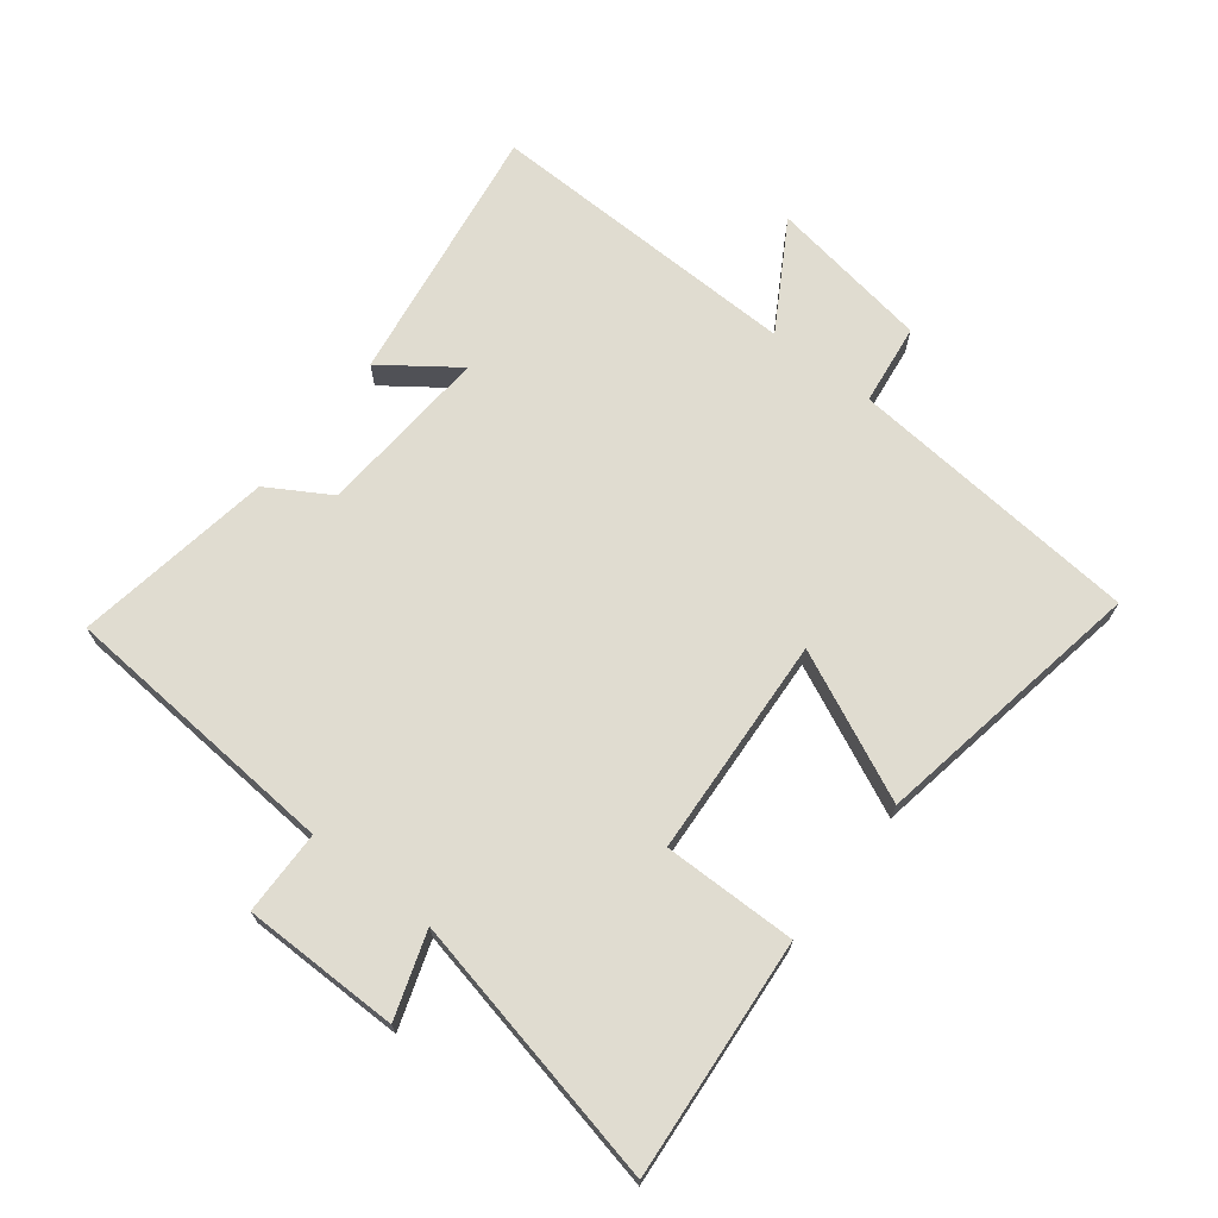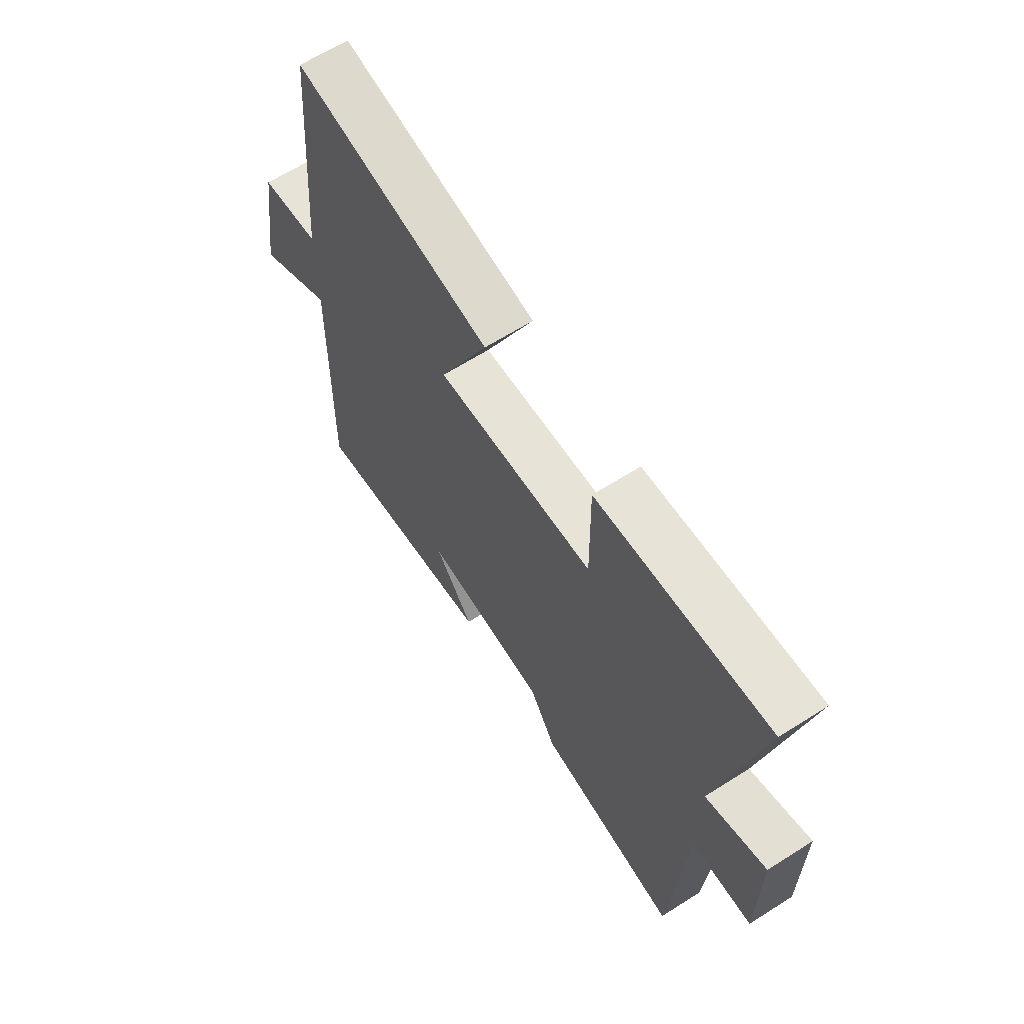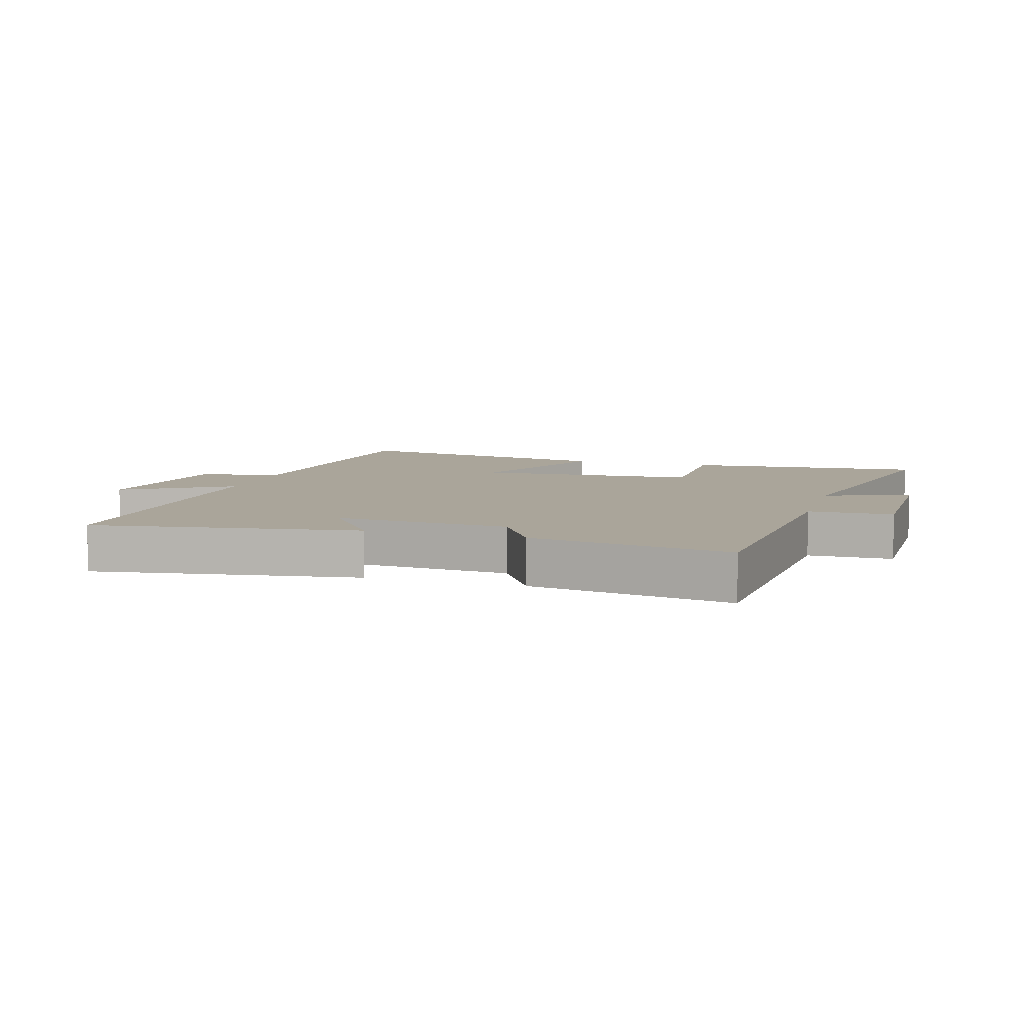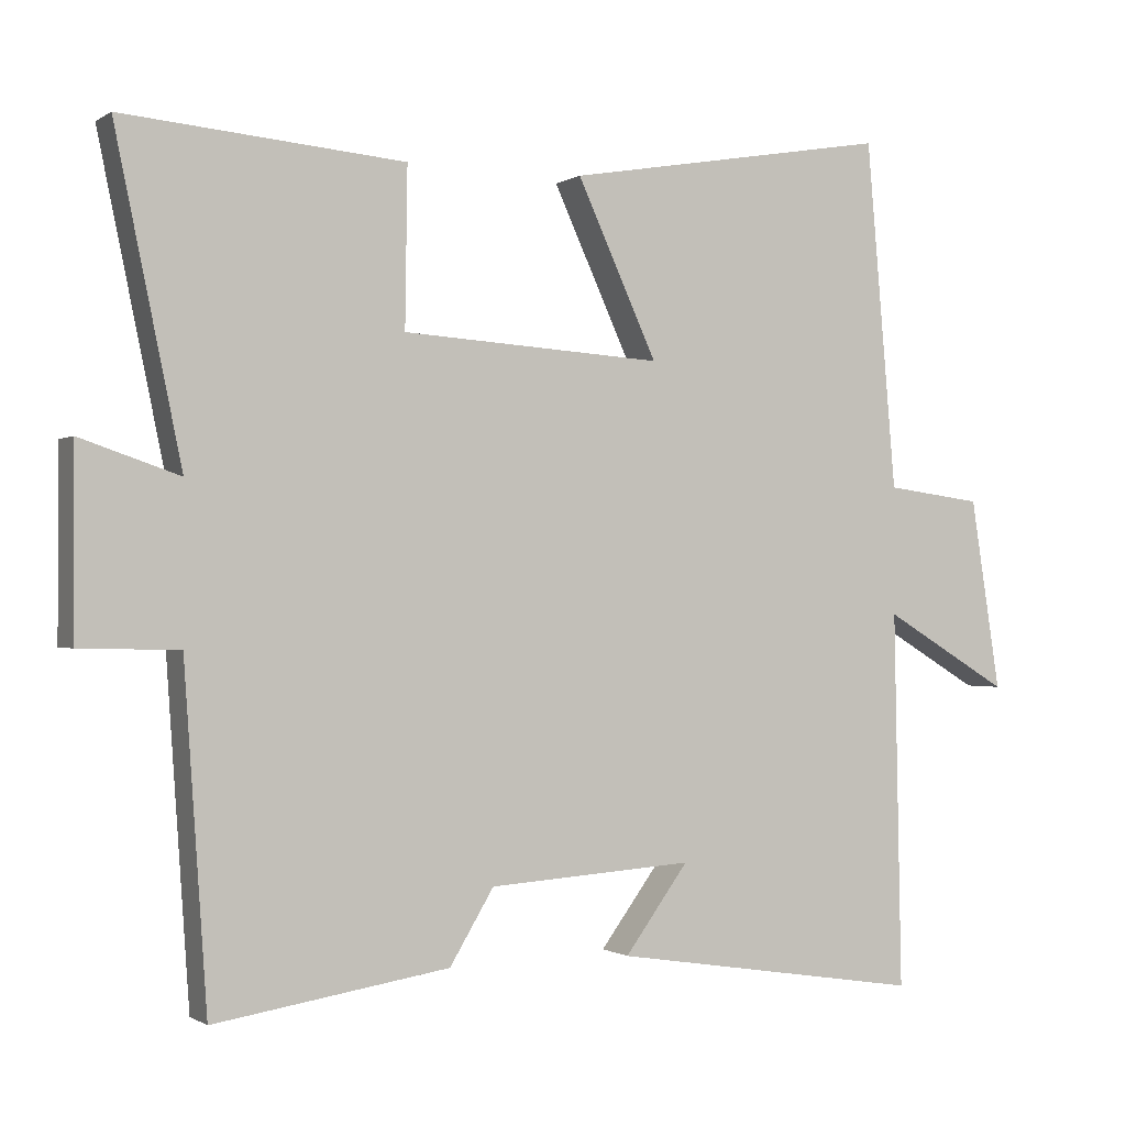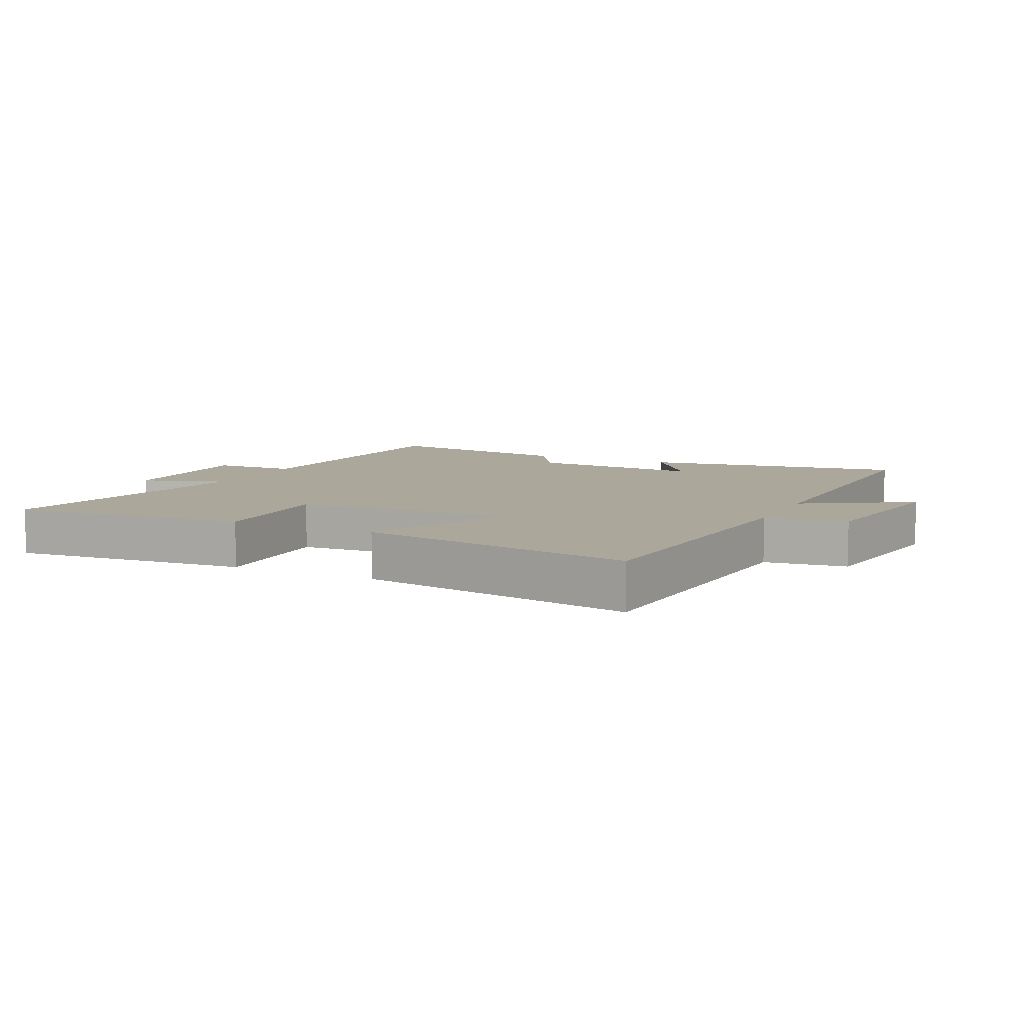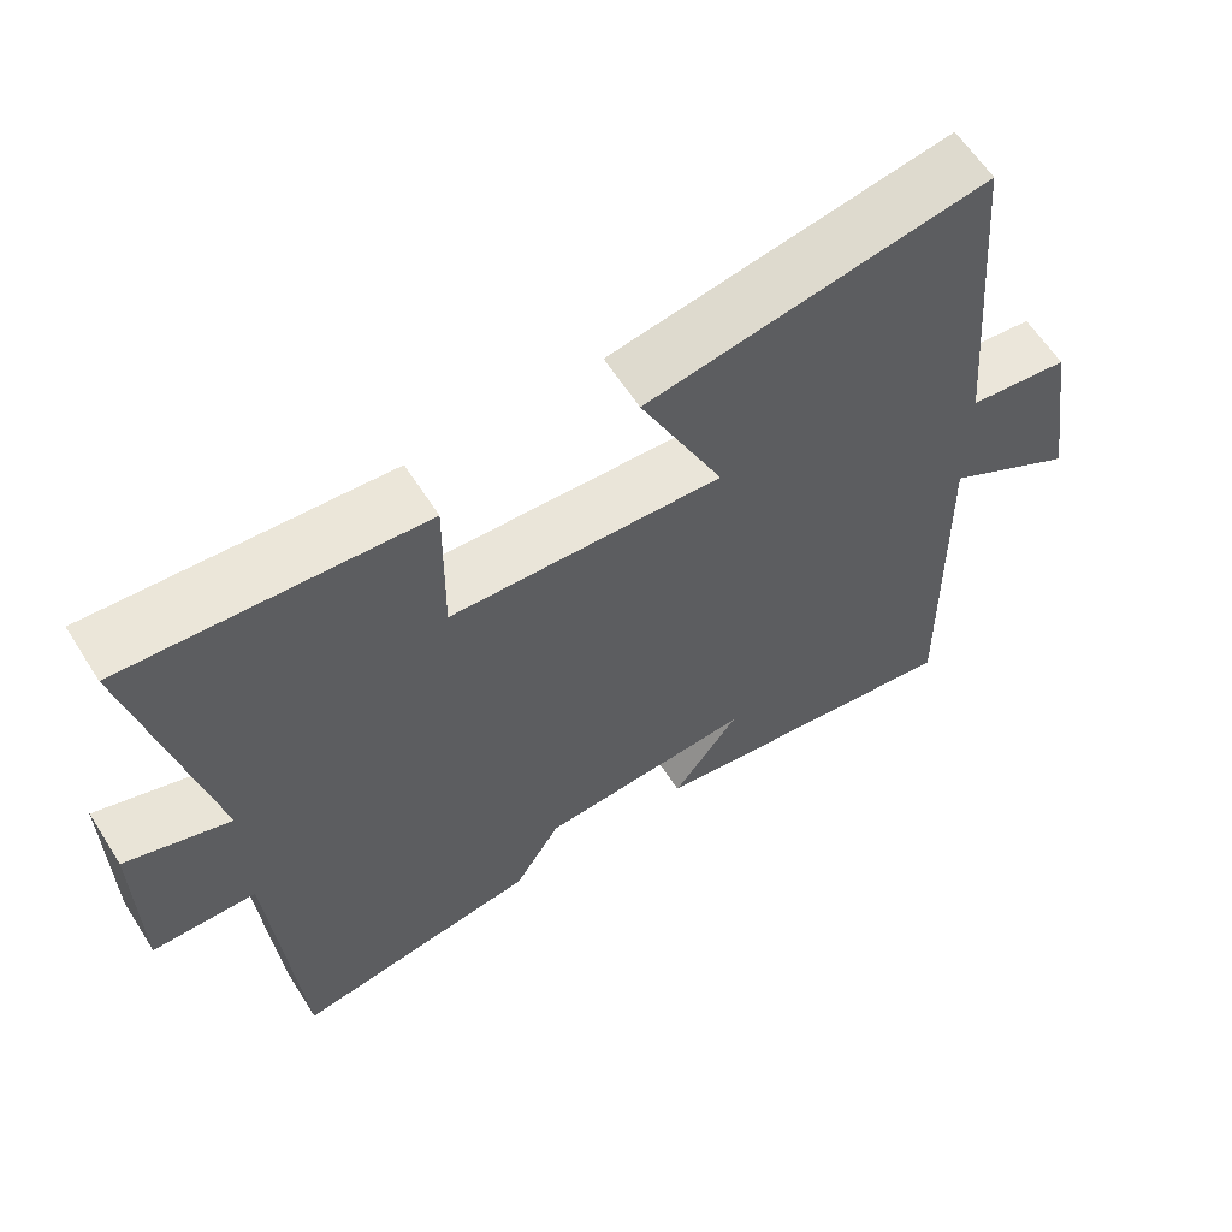
<metadata>
{"format":"obj","ext":"obj","renderer":"f3d","projection":"perspective","resolution":1024,"background":"white","views":[{"elev":69.5,"azim":-51.9,"up":"+Y"},{"elev":64.5,"azim":-122.6,"up":"+Z"},{"elev":7.7,"azim":-163.3,"up":"+Y"},{"elev":-0.8,"azim":-25.8,"up":"+Z"},{"elev":8.2,"azim":25.5,"up":"+Y"},{"elev":61.6,"azim":-32.5,"up":"+Z"}]}
</metadata>
<code>
v 0.46 0.07 0.575
v 0.5 0.07 0.11
v 0.629 0.07 0.093
v 0.669 0.07 -0.163
v 0.5 0.07 -0.062
v 0.51 0.07 -0.565
v 0.093 0.07 -0.5
v 0.178 0.07 -0.384
v -0.096 0.07 -0.402
v -0.155 0.07 -0.5
v -0.469 0.07 -0.549
v -0.5 0.07 -0.102
v -0.633 0.07 -0.099
v -0.633 0.07 0.149
v -0.5 0.07 0.104
v -0.589 0.07 0.532
v -0.213 0.07 0.5
v -0.216 0.07 0.289
v 0.132 0.07 0.267
v 0.025 0.07 0.5
v 0.46 0 0.575
v 0.5 0 0.11
v 0.629 0 0.093
v 0.669 0 -0.163
v 0.5 0 -0.062
v 0.51 0 -0.565
v 0.093 0 -0.5
v 0.178 0 -0.384
v -0.096 0 -0.402
v -0.155 0 -0.5
v -0.469 0 -0.549
v -0.5 0 -0.102
v -0.633 0 -0.099
v -0.633 0 0.149
v -0.5 0 0.104
v -0.589 0 0.532
v -0.213 0 0.5
v -0.216 0 0.289
v 0.132 0 0.267
v 0.025 0 0.5
f 19 20 1 2
f 18 19 2
f 15 16 17 18
f 15 18 2
f 12 13 14 15
f 11 12 15
f 10 11 15
f 9 10 15
f 15 2 3
f 9 15 3
f 8 9 3
f 5 6 7 8
f 5 8 3
f 3 4 5
f 22 21 40 39
f 22 39 38
f 38 37 36 35
f 22 38 35
f 35 34 33 32
f 35 32 31
f 35 31 30
f 35 30 29
f 23 22 35
f 23 35 29
f 23 29 28
f 28 27 26 25
f 23 28 25
f 25 24 23
f 1 21 22 2
f 2 22 23 3
f 3 23 24 4
f 4 24 25 5
f 5 25 26 6
f 6 26 27 7
f 7 27 28 8
f 8 28 29 9
f 9 29 30 10
f 10 30 31 11
f 11 31 32 12
f 12 32 33 13
f 13 33 34 14
f 14 34 35 15
f 15 35 36 16
f 16 36 37 17
f 17 37 38 18
f 18 38 39 19
f 19 39 40 20
f 20 40 21 1

</code>
